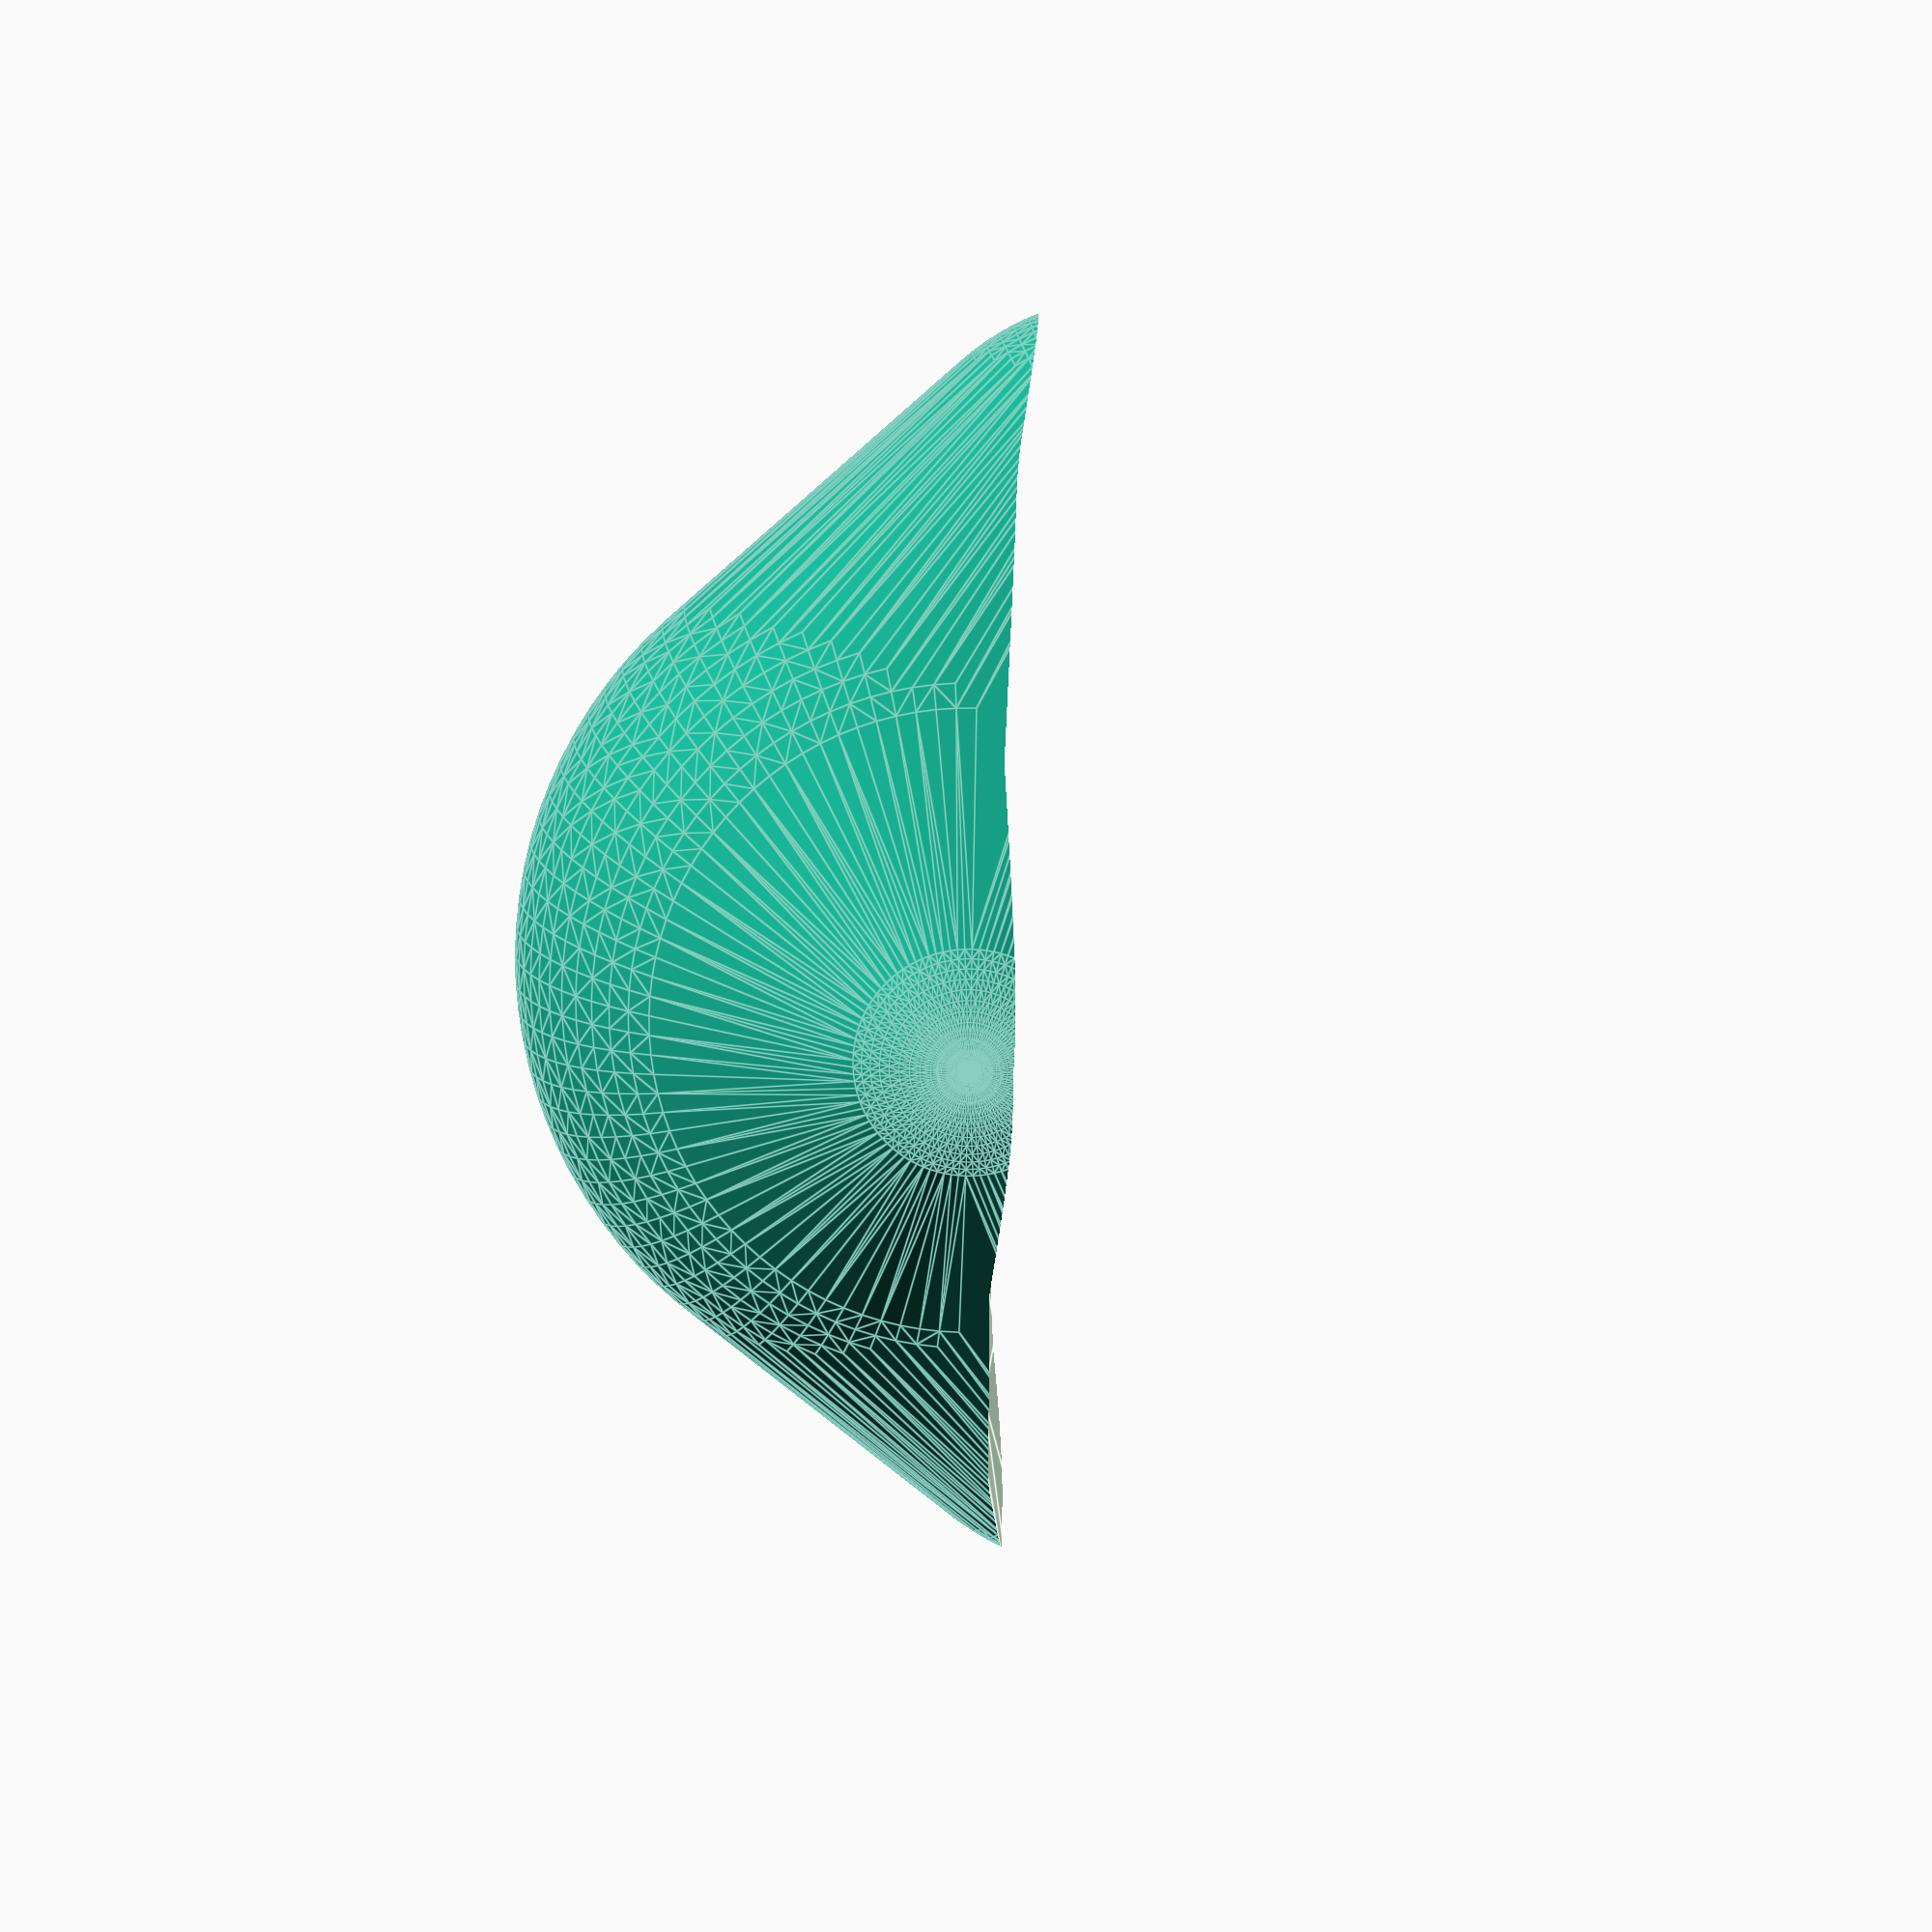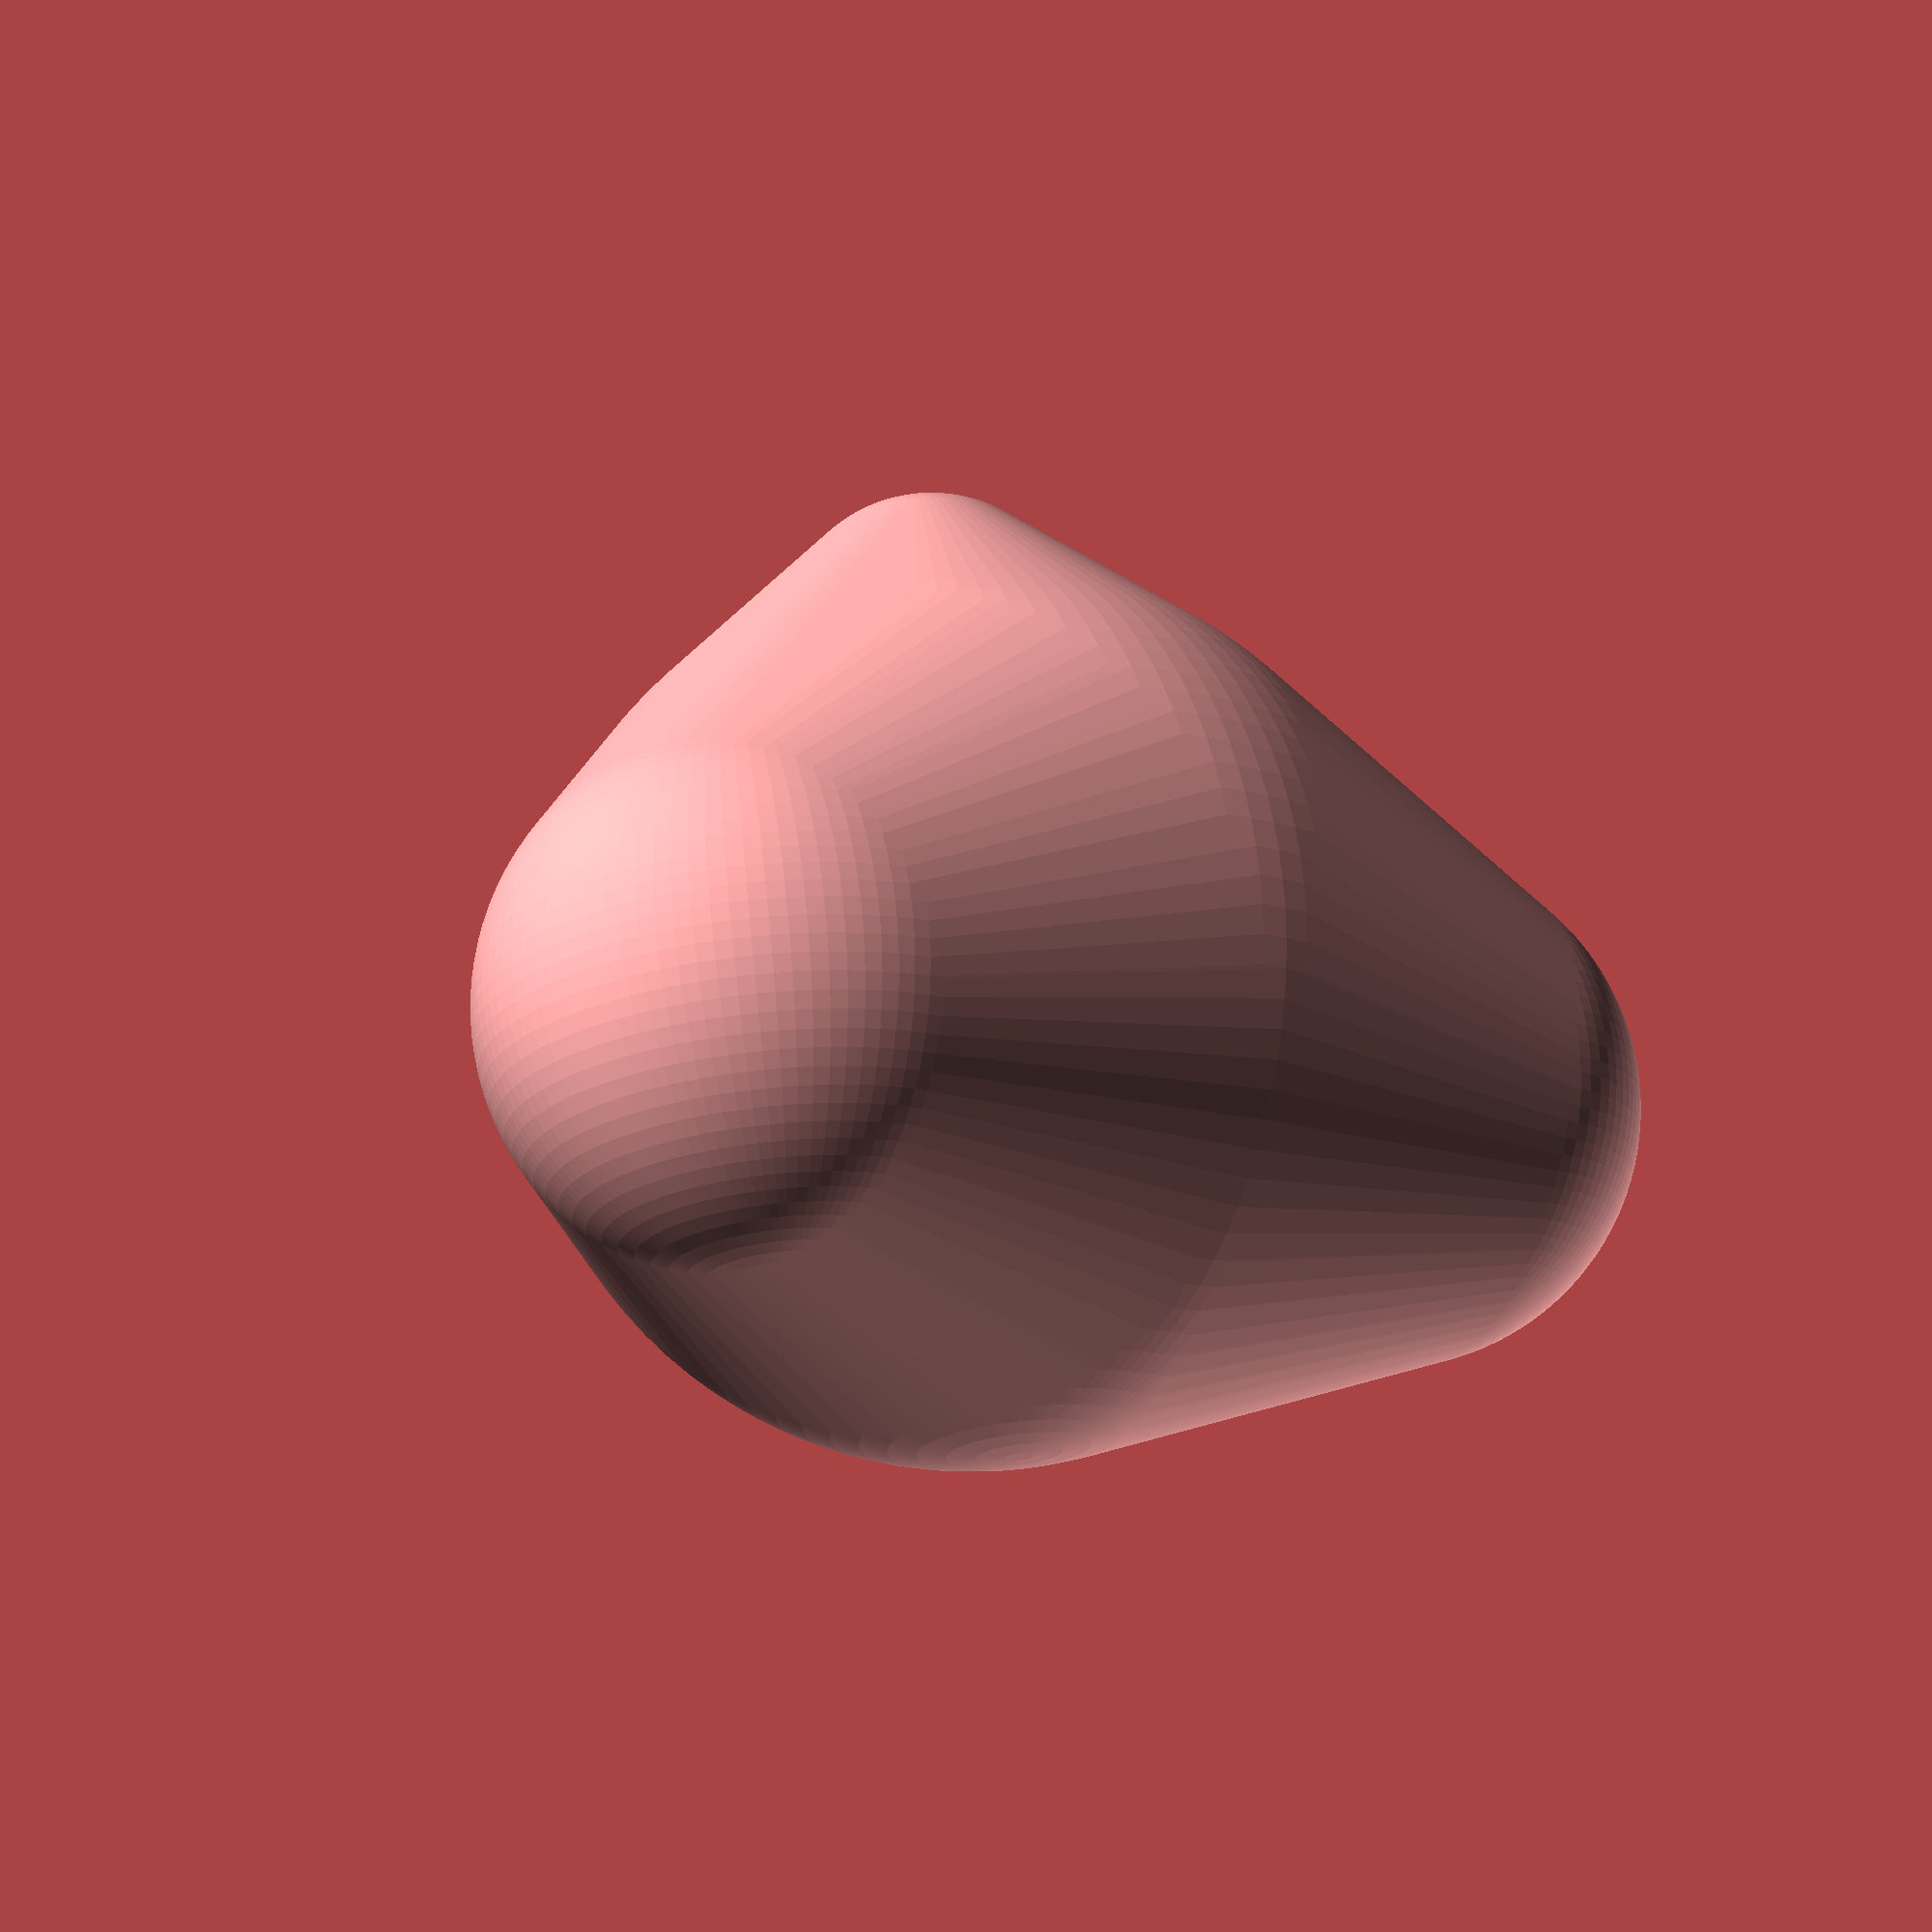
<openscad>
//Two methods to measure for breast prosthetic either width of desired breast size (subsitute in b directly) or Length over top of breast l=b*(3/4)

// Using width of breast size or length over top of breast?
measure_choice = "width"; // [width,length]

// What is the value in mm?
value = 75; 

// Flat or rounded back?
flat_or_rounded = "rounded"; // [flat,rounded]

//ignore these
b = (measure_choice == "width" ? value : value*4/3);
w = b*2/3; //hiddens sphere
$fn = 100/1;

module breast(){
    difference(){
        hull(){
            sphere(w/1.75);//Sphere main
            translate([w/5,w/2,-w/8])sphere(w/3);//sphere left
            translate([w/5,-w/2,-w/8])sphere(w/3);//sphere right
            translate([0,0,w/2])sphere(w/5);//sphere top
        }
        if (flat_or_rounded == "flat") {
            translate([w,0,0])cube([w*2,w*2,w*2],center=true);//cleaving back with flat back
        }
        else {
            translate([w*5,0,0])sphere(w*5);//cleaving back with big sphere for round back
        }
    }
}

rotate([0,90,0])breast(); //print flat
</openscad>
<views>
elev=67.5 azim=78.4 roll=88.4 proj=p view=edges
elev=204.0 azim=97.6 roll=39.4 proj=p view=wireframe
</views>
